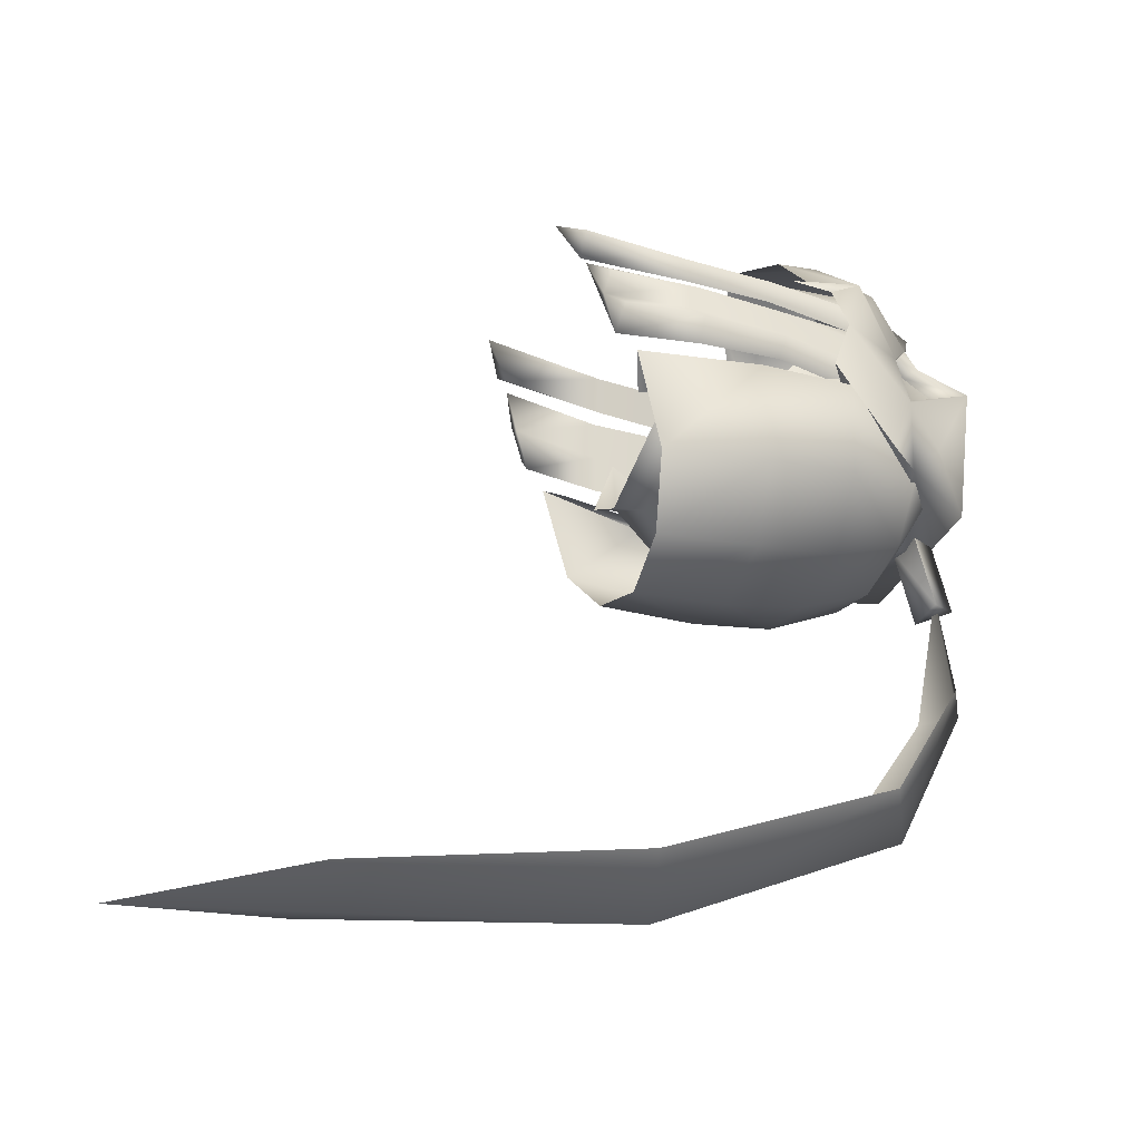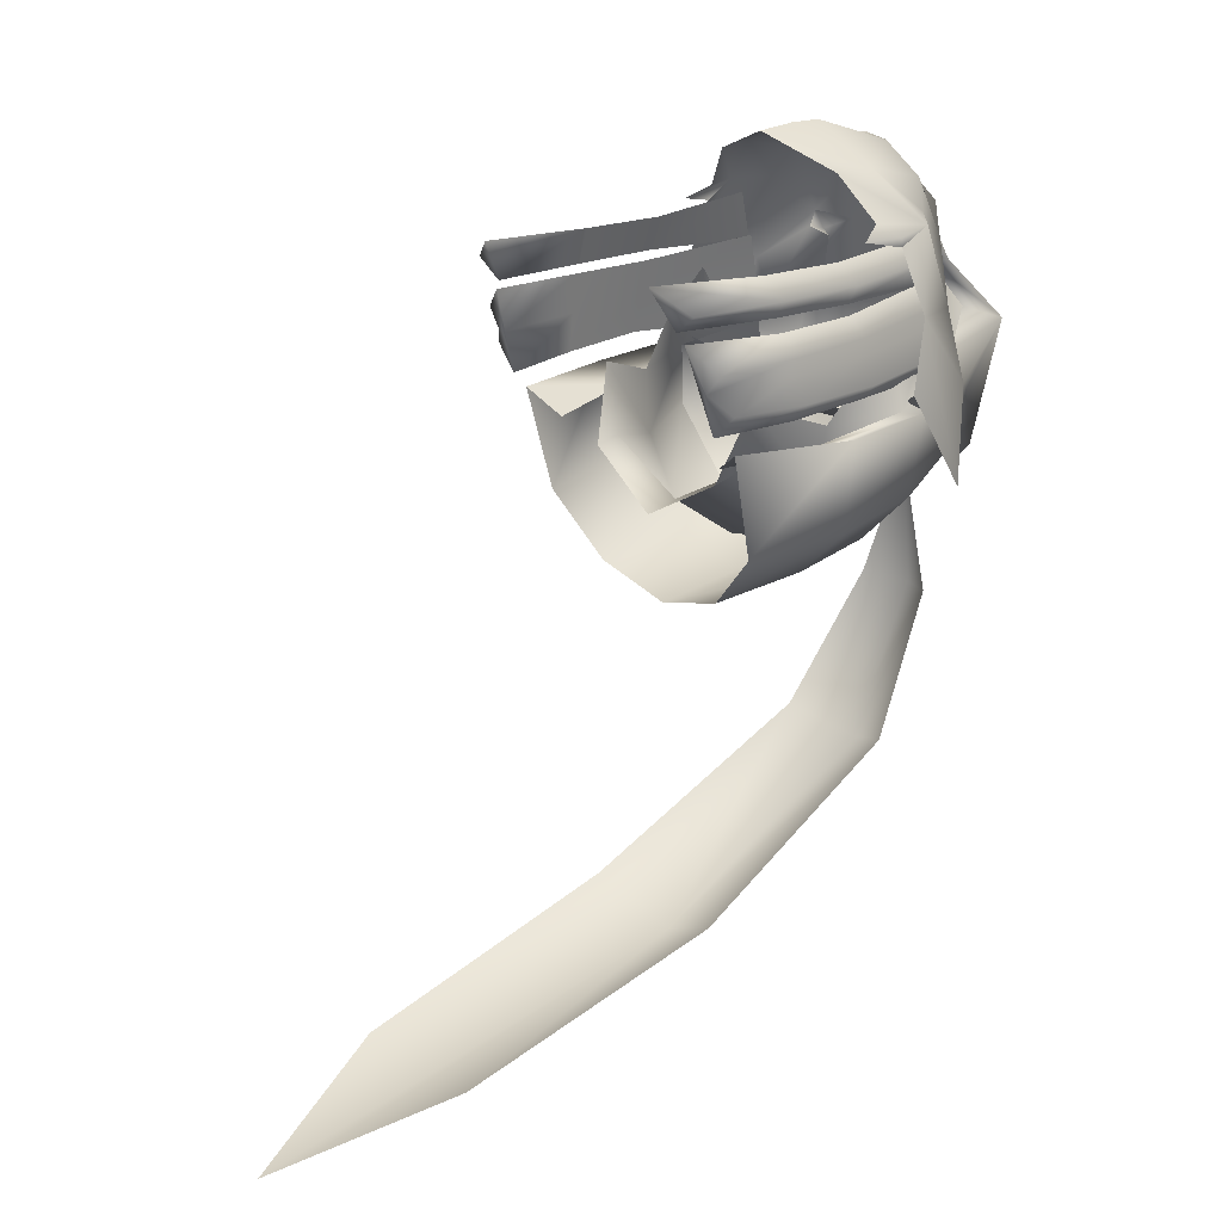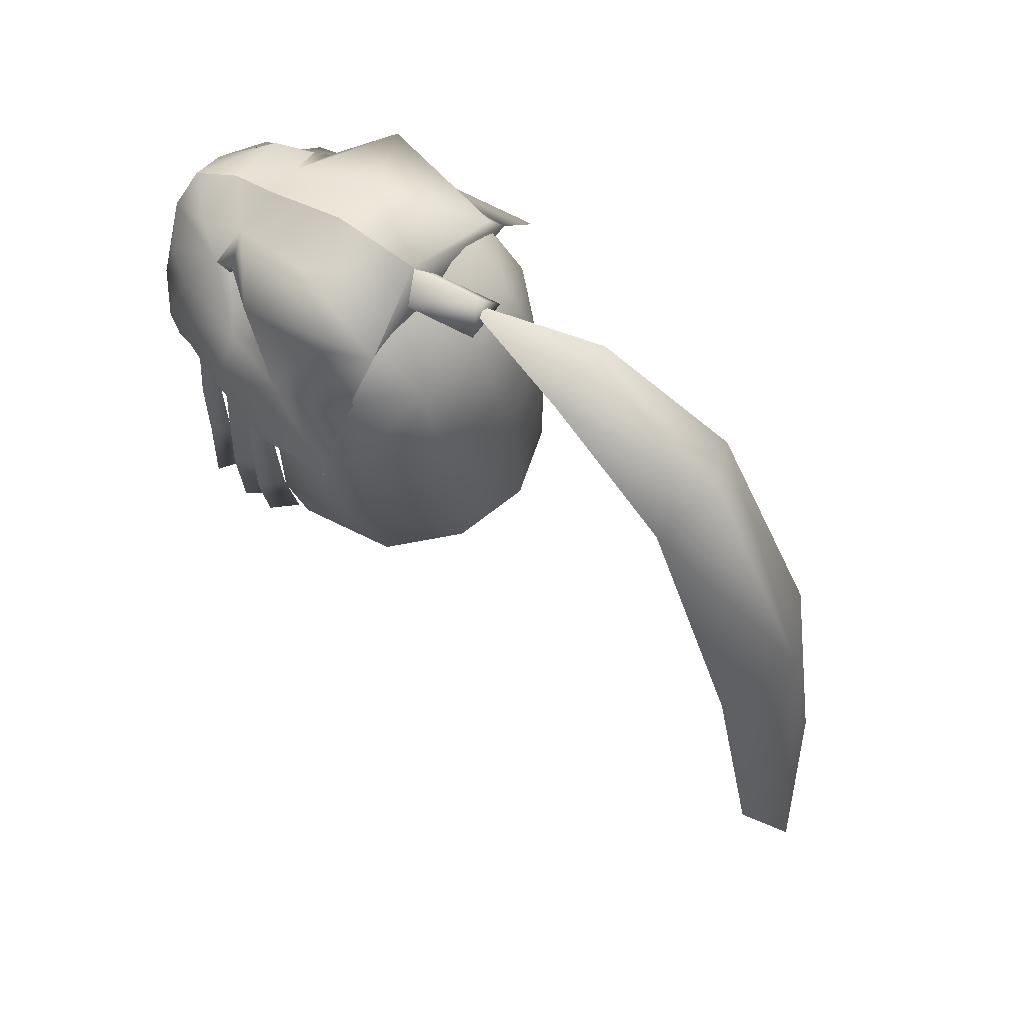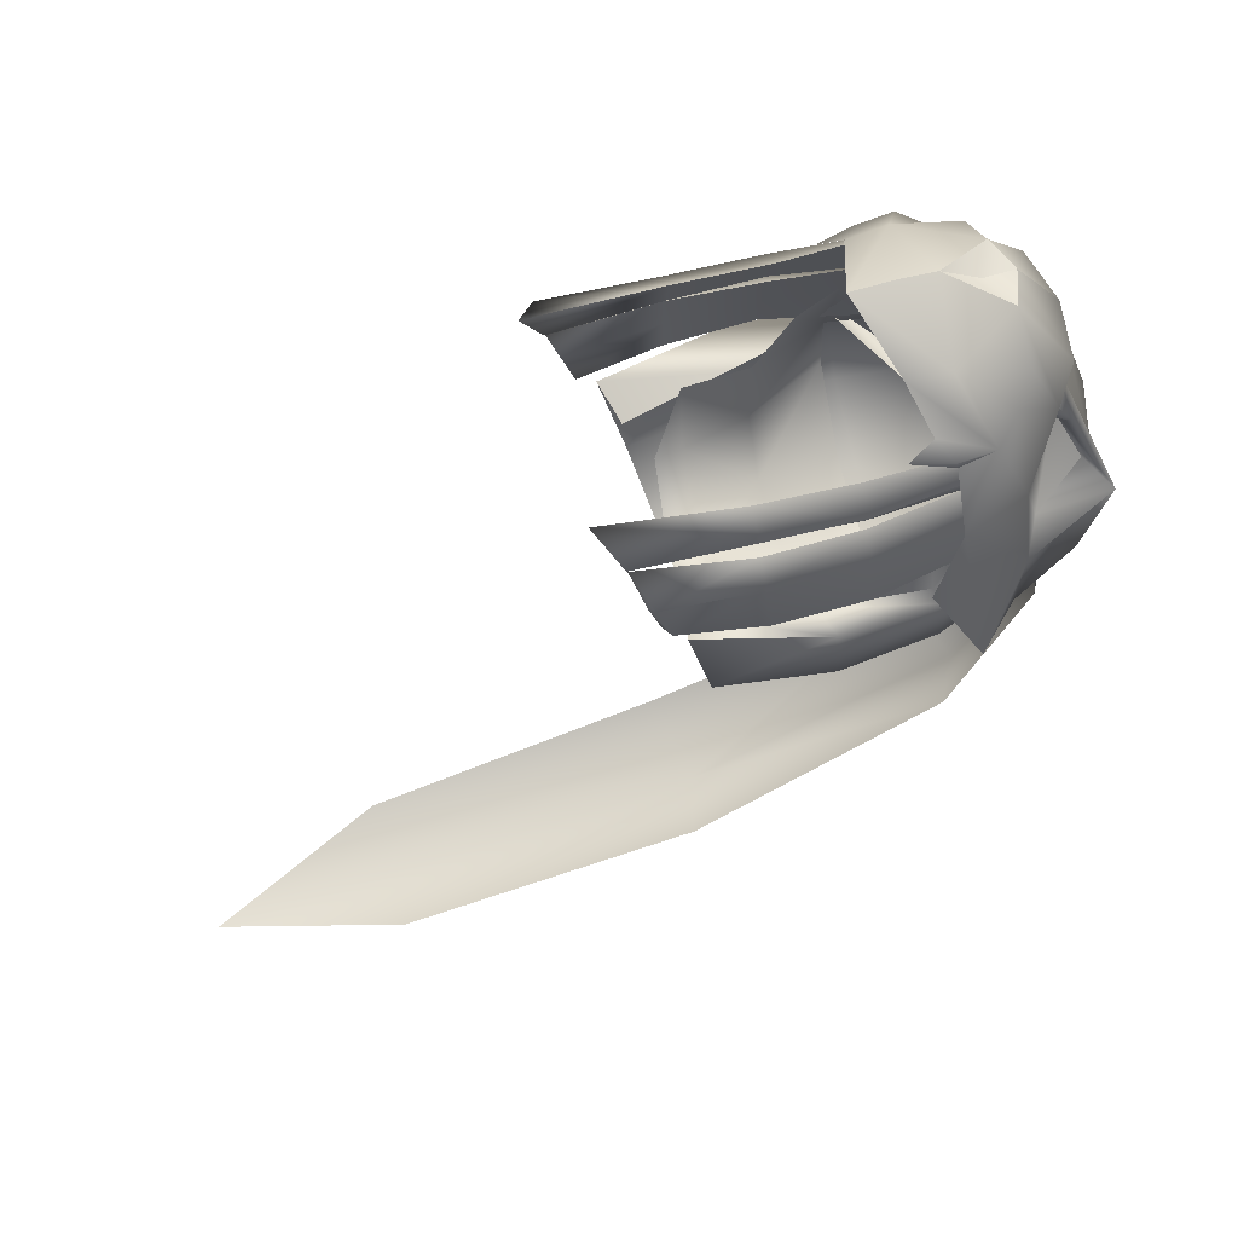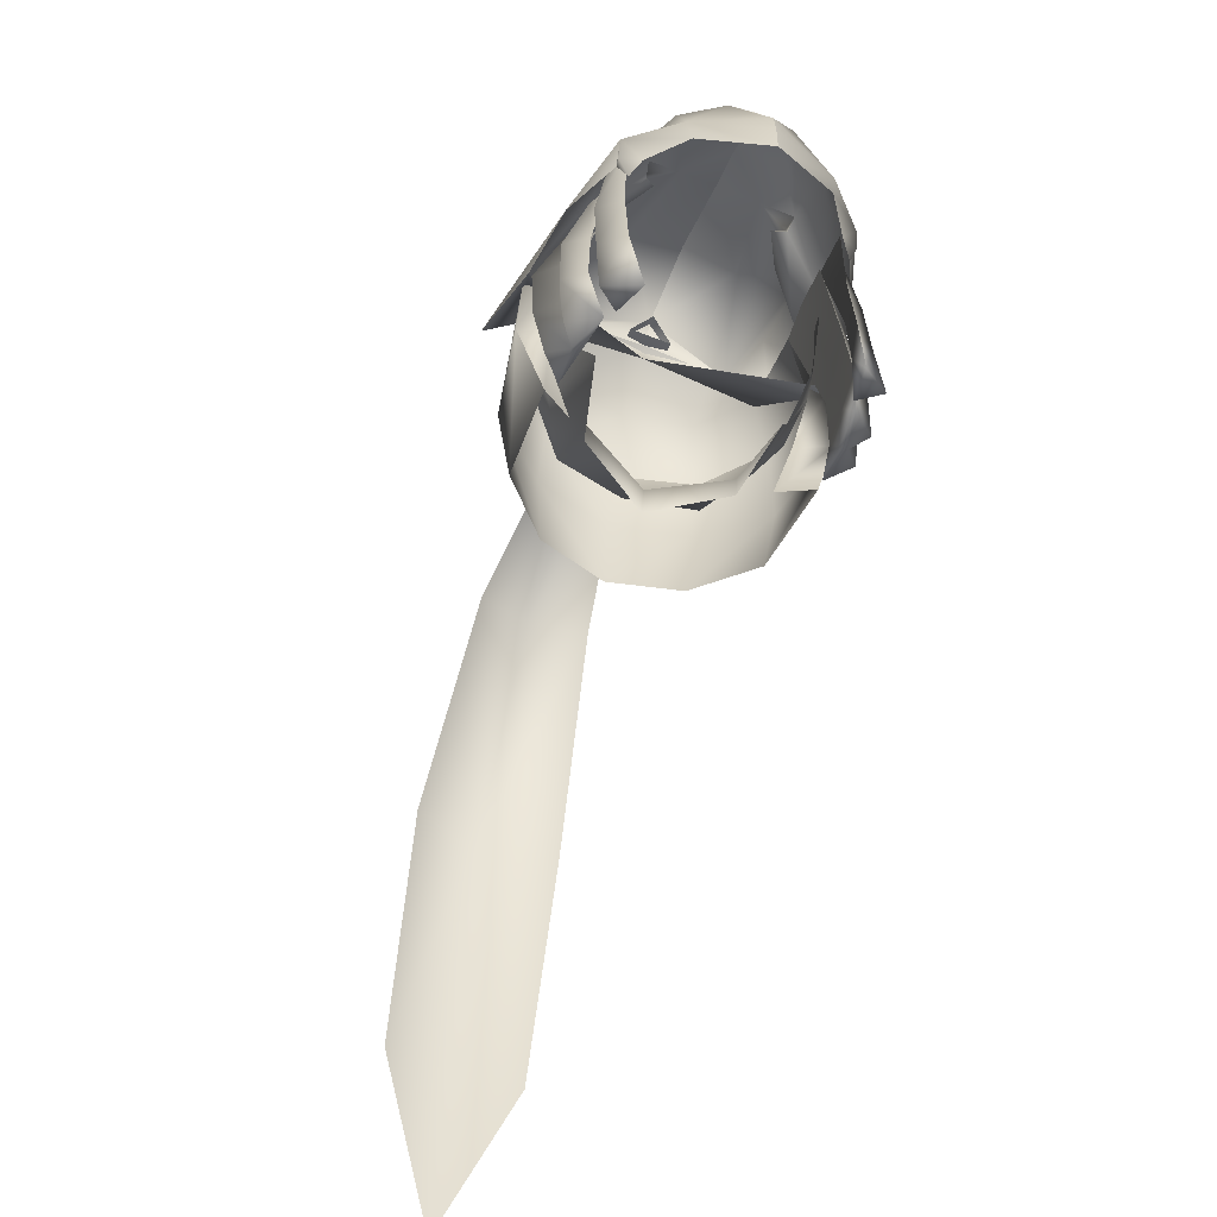
<metadata>
{"format":"obj","ext":"obj","renderer":"f3d","projection":"perspective","resolution":1024,"background":"white","views":[{"elev":-31.1,"azim":69.4,"up":"+Z"},{"elev":22.6,"azim":46.7,"up":"+Z"},{"elev":65.0,"azim":125.3,"up":"+Y"},{"elev":59.8,"azim":73.6,"up":"+Z"},{"elev":-59.3,"azim":-22.1,"up":"+Y"}]}
</metadata>
<code>
g mesh00
v 10.16 33.31 -0.2213
v 8.039 28.16 -1.469
v 8.897 33.39 -1.485
v -9.429 28.31 -0.02189
v -8.897 33.39 -1.485
v -8.039 28.16 -1.469
v -8.559 33.24 0.9508
v -8.222 33.09 3.386
v -7.754 27.33 1.215
v -7.468 26.49 3.899
v 8.559 33.24 0.9508
v 8.897 33.39 -1.485
v 7.754 27.33 1.215
v 8.28 27.33 1.184
v 9.228 27.47 2.392
v 7.468 26.49 3.899
v -8.28 27.33 1.184
v 7.713 33.06 4.108
v 8.485 32.99 5.205
v 7.036 26.28 4.534
v -7.036 26.28 4.534
v -8.464 26.13 5.663
v -7.713 33.06 4.108
v -8.485 32.99 5.205
v 8.222 33.09 3.386
v 9.429 28.31 -0.02189
v -8.897 33.39 -1.485
v -9.228 27.47 2.392
v 8.99 33.24 1.041
v 9.548 33.16 2.303
v 8.222 33.09 3.386
v -10.16 33.31 -0.2213
v -8.99 33.24 1.041
v -9.548 33.16 2.303
v -8.222 33.09 3.386
v 6.988 32.91 6.352
v 7.713 33.06 4.108
v 6.435 24.82 7.148
v 8.464 26.13 5.663
v 6.988 32.91 6.352
v -7.713 33.06 4.108
v -6.988 32.91 6.352
v -6.435 24.82 7.148
v -6.988 32.91 6.352
f 1 2 3
f 4 5 6
f 7 8 9
f 9 8 10
f 11 12 13
f 13 12 2
f 14 15 16
f 17 4 6
f 18 19 20
f 21 22 23
f 23 22 24
f 25 11 16
f 16 11 13
f 16 13 14
f 14 13 2
f 14 2 26
f 27 7 6
f 6 7 9
f 6 9 17
f 17 9 10
f 17 10 28
f 2 1 26
f 26 1 29
f 26 29 14
f 14 29 30
f 14 30 15
f 15 30 31
f 15 31 16
f 5 4 32
f 32 4 17
f 32 17 33
f 33 17 28
f 33 28 34
f 34 28 10
f 34 10 35
f 36 37 38
f 38 37 20
f 38 20 39
f 39 20 19
f 39 19 38
f 38 19 40
f 41 42 21
f 21 42 43
f 21 43 22
f 22 43 44
f 22 44 24
v -7.08 47.17 0.7781
v -9.043 38.72 -1.403
v -7.431 47.8 -2.011
v 8.541 38.73 0.7879
v 7.431 47.8 -2.011
v 9.043 38.72 -1.403
v 7.981 44.9 -0.3234
v 8.907 42.61 -2.99
v 7.431 47.8 -2.011
v 8.158 47.48 -0.6164
v 9.043 38.72 -1.403
v 7.431 47.8 -2.011
v -10.33 38.73 -0.3514
v -7.431 47.8 -2.011
v -9.043 38.72 -1.403
v 10.04 43.16 -2.938
v 7.364 48.55 -7.143
v 7.431 47.8 -2.011
v -8.541 38.73 0.7879
v -7.006 46.54 3.569
v -8.04 38.74 3.199
v 7.08 47.17 0.7781
v 8.04 38.74 3.199
v 7.006 46.54 3.569
v -7.089 46.44 3.374
v -7.041 45.73 6.333
v -7.91 38.74 3.838
v -7.033 38.66 6.023
v 7.041 45.73 6.333
v 7.089 46.44 3.374
v 7.033 38.66 6.023
v 7.91 38.74 3.838
v 9.085 37.81 -9.107
v 8.05 31.07 -9.256
v 4.658 32 -13.06
v 4.758 31.68 -5.86
v 0 31.14 -8.714
v 0 33.32 -8.321
v 5.13 42.85 -11.38
v 8.928 42.76 -6.809
v 4.687 37.85 -10.59
v 6.659 37.76 -6.992
v 7.614 46.13 4.941
v 7.041 45.73 6.333
v 7.033 38.66 6.023
v 4.747 33.24 -5.599
v 6.659 37.76 -6.992
v 7.294 42.71 2.22
v 8.413 29.44 -2.666
v 10.22 37.04 -3.086
v -4.747 33.24 -5.599
v -4.758 31.68 -5.86
v -5.849 33.43 -1.403
v -10.22 37.04 -3.086
v -8.413 29.44 -2.666
v -7.839 36.57 -3.941
v -6.325 30.3 -4.179
v -7.431 47.8 -2.011
v -8.907 42.61 -2.99
v -7.981 44.9 -0.3234
v -7.294 42.71 2.22
v -4.687 37.85 -10.59
v -5.13 42.85 -11.38
v 0 42.8 -12.75
v -8.928 42.76 -6.809
v -4.687 37.85 -10.59
v 5.849 33.43 -1.403
v 4.747 33.24 -5.599
v 4.687 37.85 -10.59
v 0 38.04 -11.66
v -7.033 38.66 6.023
v -7.041 45.73 6.333
v -8.519 38.74 4.969
v -6.659 37.76 -6.992
v -4.747 33.24 -5.599
v -7.614 46.13 4.941
v -7.089 46.44 3.374
v -7.91 38.74 3.838
v -7.364 48.55 -7.143
v -4.527 50.55 -7.165
v -4.465 48.64 -10.25
v 0 51.24 -7.272
v 0 48.6 -11.34
v 8.519 38.74 4.969
v 7.91 38.74 3.838
v 7.089 46.44 3.374
v 10.07 38.73 -0.3514
v 7.264 47.17 0.7781
v 8.805 38.73 0.918
v 7.71 46.86 2.173
v 9.231 38.73 2.189
v 7.006 46.54 3.569
v 8.04 38.74 3.199
v -8.158 47.48 -0.6164
v -9.034 38.73 0.918
v -7.264 47.17 0.7781
v -9.471 38.73 2.189
v -7.71 46.86 2.173
v -8.04 38.74 3.199
v -7.006 46.54 3.569
v 7.896 40.49 -0.4243
v 7.276 37.99 -3.187
v 5.849 33.43 -1.403
v 8.744 43.63 -8.477
v 5.112 38.58 -12.78
v 0 32.4 -14.51
v -5.849 33.43 -1.403
v -7.276 37.99 -3.187
v -7.896 40.49 -0.4243
v -8.907 42.61 -2.99
v -7.431 47.8 -2.011
v -10.04 43.16 -2.938
v -8.744 43.63 -8.477
v -4.978 43.96 -12.19
v 0 43.96 -13.24
v 8.907 42.61 -2.99
v 7.839 36.57 -3.941
v 6.325 30.3 -4.179
v 8.413 29.44 -2.666
v -9.085 37.81 -9.107
v -5.112 38.58 -12.78
v 0 38.64 -14.12
v 4.978 43.96 -12.19
v 4.465 48.64 -10.25
v 4.527 50.55 -7.165
v -8.413 29.44 -2.666
v -8.05 31.07 -9.256
v -4.658 32 -13.06
f 45 46 47
f 48 49 50
f 51 52 53
f 54 55 56
f 57 58 59
f 60 61 62
f 46 45 63
f 63 45 64
f 63 64 65
f 49 48 66
f 66 48 67
f 66 67 68
f 69 70 71
f 71 70 72
f 73 74 75
f 75 74 76
f 77 78 79
f 80 81 82
f 83 84 85
f 85 84 86
f 87 88 89
f 90 85 91
f 52 91 84
f 52 51 92
f 93 78 94
f 94 78 77
f 94 77 60
f 95 96 97
f 98 99 100
f 100 99 101
f 102 103 104
f 104 103 105
f 106 107 108
f 109 107 110
f 111 80 112
f 112 80 82
f 112 82 113
f 113 82 114
f 115 116 117
f 103 109 118
f 118 109 110
f 118 110 119
f 116 120 117
f 117 120 121
f 117 121 122
f 123 124 125
f 125 124 126
f 125 126 127
f 89 128 87
f 87 128 129
f 87 129 130
f 55 54 131
f 131 54 132
f 131 132 133
f 133 132 134
f 133 134 135
f 135 134 136
f 135 136 137
f 58 57 138
f 138 57 139
f 138 139 140
f 140 139 141
f 140 141 142
f 142 141 143
f 142 143 144
f 92 145 52
f 52 145 146
f 52 146 91
f 91 146 147
f 91 147 90
f 61 60 148
f 148 60 77
f 148 77 149
f 149 77 79
f 149 79 150
f 83 113 108
f 108 113 114
f 108 114 106
f 106 114 82
f 106 82 95
f 95 82 81
f 95 81 96
f 119 151 118
f 118 151 152
f 118 152 103
f 103 152 153
f 103 153 105
f 154 155 156
f 156 155 123
f 156 123 157
f 157 123 125
f 157 125 158
f 158 125 127
f 158 127 159
f 62 160 60
f 60 160 161
f 60 161 94
f 94 161 162
f 94 162 163
f 100 154 98
f 98 154 156
f 98 156 164
f 164 156 157
f 164 157 165
f 165 157 158
f 165 158 166
f 166 158 159
f 166 159 167
f 167 159 127
f 167 127 168
f 168 127 126
f 168 126 169
f 170 98 171
f 171 98 164
f 171 164 172
f 172 164 165
f 172 165 150
f 150 165 166
f 150 166 149
f 149 166 167
f 149 167 148
f 148 167 168
f 148 168 61
f 61 168 169
v -10.16 33.31 -0.2213
v -9.043 38.72 -1.403
v -8.897 33.39 -1.485
v 10.07 38.73 -0.3514
v 8.897 33.39 -1.485
v 9.043 38.72 -1.403
v -8.541 38.73 0.7879
v -8.04 38.74 3.199
v -8.559 33.24 0.9508
v -8.222 33.09 3.386
v 8.559 33.24 0.9508
v 8.222 33.09 3.386
v 8.541 38.73 0.7879
v 8.04 38.74 3.199
v 8.541 38.73 0.7879
v 9.043 38.72 -1.403
v 8.559 33.24 0.9508
v 8.897 33.39 -1.485
v -8.559 33.24 0.9508
v -8.897 33.39 -1.485
v -8.541 38.73 0.7879
v -9.043 38.72 -1.403
v 7.91 38.74 3.838
v 8.519 38.74 4.969
v 7.713 33.06 4.108
v -7.91 38.74 3.838
v -7.033 38.66 6.023
v -7.713 33.06 4.108
v -6.988 32.91 6.352
v 7.033 38.66 6.023
v 6.988 32.91 6.352
v 8.519 38.74 4.969
v 8.485 32.99 5.205
v 7.033 38.66 6.023
v 7.91 38.74 3.838
v 6.988 32.91 6.352
v 7.713 33.06 4.108
v -8.485 32.99 5.205
v -6.988 32.91 6.352
v -7.033 38.66 6.023
v -8.519 38.74 4.969
v -7.91 38.74 3.838
v -7.713 33.06 4.108
v -10.33 38.73 -0.3514
v -8.99 33.24 1.041
v -9.034 38.73 0.918
v -9.548 33.16 2.303
v -9.471 38.73 2.189
v -8.222 33.09 3.386
v -8.04 38.74 3.199
v 8.897 33.39 -1.485
v 10.07 38.73 -0.3514
v 10.16 33.31 -0.2213
v 8.805 38.73 0.918
v 8.99 33.24 1.041
v 9.231 38.73 2.189
v 9.548 33.16 2.303
v 8.04 38.74 3.199
v 8.222 33.09 3.386
f 173 174 175
f 176 177 178
f 179 180 181
f 181 180 182
f 183 184 185
f 185 184 186
f 187 188 189
f 189 188 190
f 191 192 193
f 193 192 194
f 195 196 197
f 198 199 200
f 200 199 201
f 202 203 204
f 204 203 205
f 204 205 197
f 206 207 208
f 208 207 209
f 210 211 212
f 212 213 210
f 210 213 214
f 210 214 215
f 174 173 216
f 216 173 217
f 216 217 218
f 218 217 219
f 218 219 220
f 220 219 221
f 220 221 222
f 223 224 225
f 225 224 226
f 225 226 227
f 227 226 228
f 227 228 229
f 229 228 230
f 229 230 231
v 4.296 13.1 -37.32
v 0 1.8 -39.84
v 0 33.07 -36.4
v -4.296 13.1 -37.32
v 0 54.43 -19.22
v 2.511 52.97 -18.76
v 0 49.73 -28.66
v 3.837 47.75 -27.02
v 0 33.07 -36.4
v 4.788 31.74 -33.9
v 4.296 13.1 -37.32
v -4.788 31.74 -33.9
v 0 33.07 -36.4
v -3.837 47.75 -27.02
v 0 49.73 -28.66
v -2.511 52.97 -18.76
v 0 54.43 -19.22
v 0 53.5 -10.46
v 2.511 52.97 -18.76
f 232 233 234
f 234 233 235
f 236 237 238
f 238 237 239
f 238 239 240
f 240 239 241
f 240 241 242
f 235 243 244
f 244 243 245
f 244 245 246
f 246 245 247
f 246 247 248
f 248 247 249
f 248 249 250
v 0 46.96 10.54
v -2.156 48.02 10.64
v 0 44.54 12
v 4.955 50.8 3.599
v 2.705 50.96 4.62
v 4.926 50 4.9
v -7.277 48.66 -0.9617
v -3.964 50.22 3.424
v -5.538 51.61 0.6979
v -8.977 47.81 -2.465
v -7.615 47.74 1.847
v 3.604 51 6.836
v 0 51.56 7.052
v 0 52.26 4.18
v 0 54.7 -11.42
v -1.41 52.72 -12
v -1.41 51.44 -6.619
v 0 53.42 -6.039
v 1.41 51.44 -6.619
v 1.41 52.72 -12
v 1.41 51.44 -6.619
v -1.41 51.44 -6.619
v 1.41 52.72 -12
v 0 54.7 -11.42
v 1.41 52.72 -12
v -1.41 52.72 -12
v -8.53 47.84 -7.239
v -10.15 42 -1.634
v -11.04 45.2 -7.62
v 8.53 47.84 -7.239
v 11.04 45.2 -7.62
v 10.15 42 -1.634
v 0 50.5 -7.859
v 0 53.76 -6.68
v 5.893 52.56 -8.039
v -5.893 52.56 -8.039
v 0 53.76 -6.68
v 0 50.5 -7.859
v 7.615 47.74 1.847
v 4.926 50 4.9
v 5.921 47.13 7.25
v 4.819 47.98 8.9
v -9.339 43.62 2.389
v -7.609 43.43 6.112
v -7.748 45.4 7.09
v 0 42.41 12.13
v 0 44.54 12
v -4.782 43.82 10.14
v -2.156 48.02 10.64
v -7.642 52.76 0.2189
v -6.781 50.82 -3.97
v 7.748 45.4 7.09
v 7.609 43.43 6.112
v 9.339 43.62 2.389
v -7.721 43.23 6.718
v -7.609 43.43 6.112
v 7.609 43.43 6.112
v 7.721 43.23 6.718
v 2.156 48.02 10.64
v 0 44.54 12
v 4.782 43.82 10.14
v 0 42.41 12.13
v 0 48.79 10.63
v 0 51.56 7.052
v -3.615 51 6.834
v 0 48.79 10.63
v 4.752 49.34 4.048
v 7.277 48.66 -0.9617
v 3.964 50.22 3.424
v 5.538 51.61 0.6979
v 0 52.26 4.18
v 0 54.18 -1.139
v -3.683 53.12 -1.139
v 0 53.76 -6.68
v 0 53.76 -6.68
v 3.683 53.12 -1.139
v 0 54.18 -1.139
v -4.752 49.34 4.048
v -4.926 50 4.9
v -4.955 50.8 3.599
v -2.715 50.96 4.619
v 0 48.79 10.63
v 0 46.96 10.54
v 2.156 48.02 10.64
v 0 44.54 12
v 0 48.79 10.63
v 7.642 52.76 0.2189
v -4.752 49.34 4.048
v -4.926 50 4.9
v -5.921 47.13 7.25
v -4.819 47.98 8.9
v 4.752 49.34 4.048
v 3.964 50.22 3.424
v 5.538 51.61 0.6979
v -5.538 51.61 0.6979
v -3.964 50.22 3.424
v -7.087 40.92 6.726
v -6.447 42.5 7.4
v -4.478 41.32 10.12
v 0 39.76 12.04
v 6.781 50.82 -3.97
v 8.977 47.81 -2.465
v 0 39.76 12.04
v 4.478 41.32 10.12
v 6.447 42.5 7.4
v 7.087 40.92 6.726
v 11.04 45.2 -7.62
v 10.15 42 -1.634
v -11.04 45.2 -7.62
v -10.15 42 -1.634
f 251 252 253
f 254 255 256
f 257 258 259
f 257 260 261
f 262 255 263
f 255 264 263
f 265 266 267
f 267 268 265
f 265 268 269
f 265 269 270
f 271 272 273
f 273 272 266
f 274 275 276
f 277 278 279
f 280 281 282
f 282 283 280
f 280 283 284
f 280 284 285
f 286 287 277
f 277 287 288
f 277 288 278
f 289 290 291
f 291 290 292
f 293 294 295
f 296 297 298
f 298 297 299
f 260 300 301
f 302 303 304
f 305 295 306
f 307 302 308
f 309 310 311
f 311 310 312
f 263 313 262
f 262 313 309
f 314 315 316
f 316 315 299
f 317 318 319
f 319 318 320
f 321 322 323
f 323 322 324
f 323 324 286
f 285 325 326
f 326 325 327
f 326 327 264
f 328 329 330
f 330 329 331
f 330 331 300
f 332 333 334
f 334 333 335
f 252 251 336
f 255 254 337
f 258 257 338
f 338 257 261
f 338 261 339
f 339 261 340
f 339 340 341
f 256 342 254
f 254 342 343
f 254 343 337
f 337 343 344
f 337 344 318
f 260 257 300
f 300 257 345
f 300 345 330
f 330 345 346
f 330 346 328
f 306 347 305
f 305 347 348
f 305 348 295
f 295 348 349
f 295 349 298
f 298 349 350
f 298 350 296
f 351 337 352
f 352 337 318
f 352 318 289
f 289 318 317
f 289 317 290
f 312 353 311
f 311 353 354
f 311 354 302
f 302 354 355
f 302 355 308
f 308 355 356
f 308 356 307
f 255 262 290
f 290 262 309
f 290 309 292
f 292 309 311
f 292 311 291
f 291 311 302
f 291 302 289
f 289 302 304
f 289 304 352
f 260 293 261
f 261 293 295
f 261 295 340
f 340 295 298
f 340 298 341
f 341 298 299
f 341 299 339
f 339 299 315
f 339 315 331
f 331 315 314
f 264 255 326
f 326 255 337
f 326 337 285
f 285 337 351
f 285 351 280
f 280 351 352
f 280 352 357
f 357 352 304
f 357 304 358
f 314 321 331
f 331 321 323
f 331 323 300
f 300 323 286
f 300 286 301
f 301 286 277
f 301 277 260
f 260 277 359
f 260 359 293
f 293 359 360

</code>
